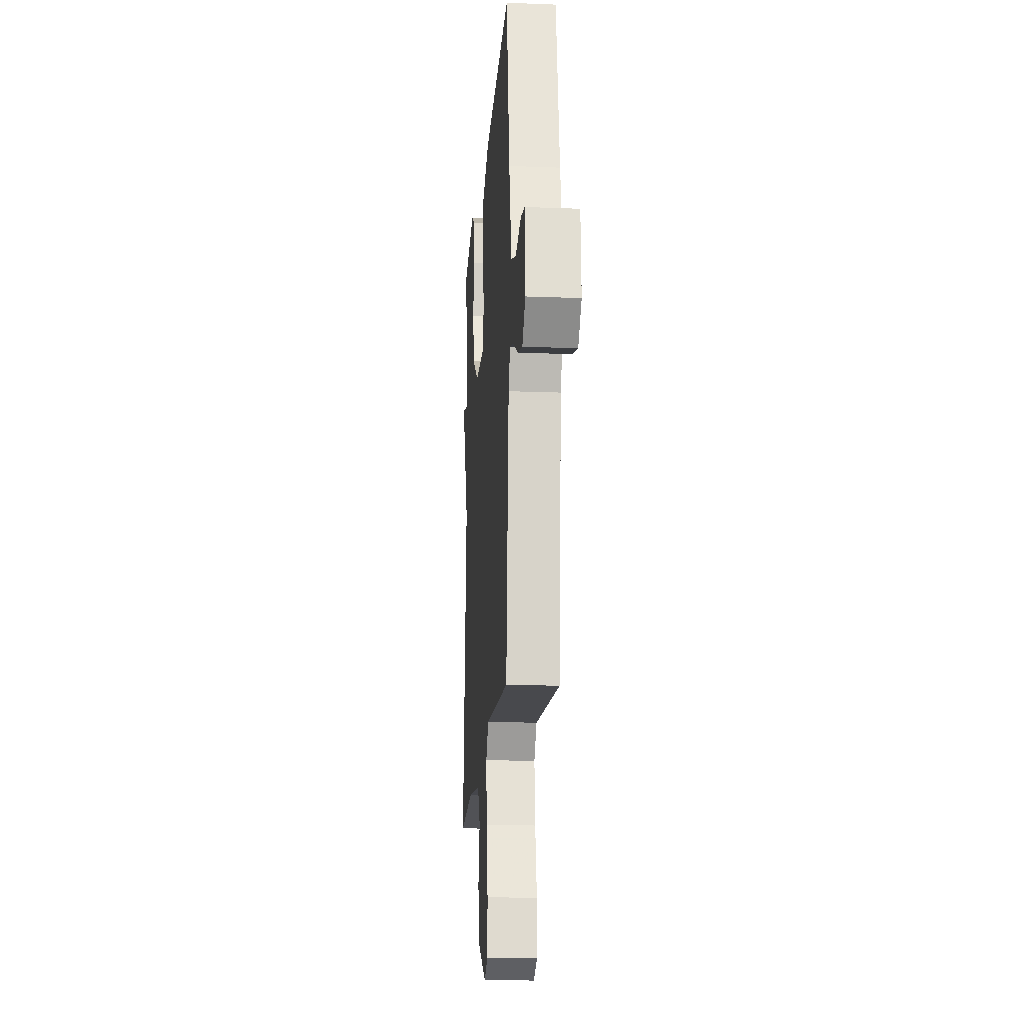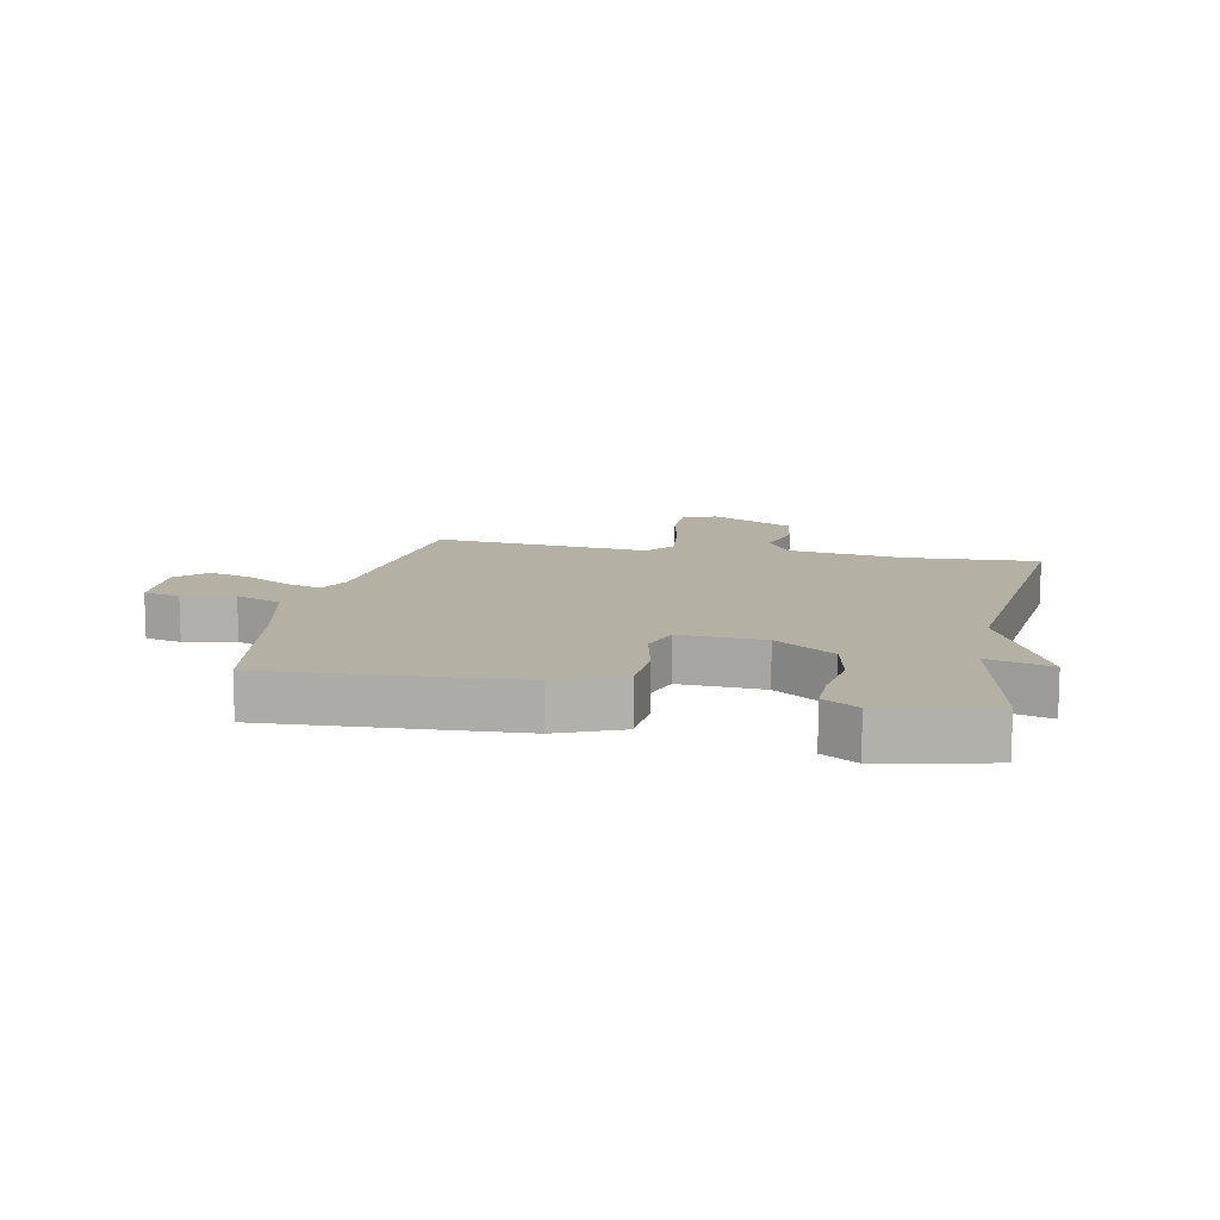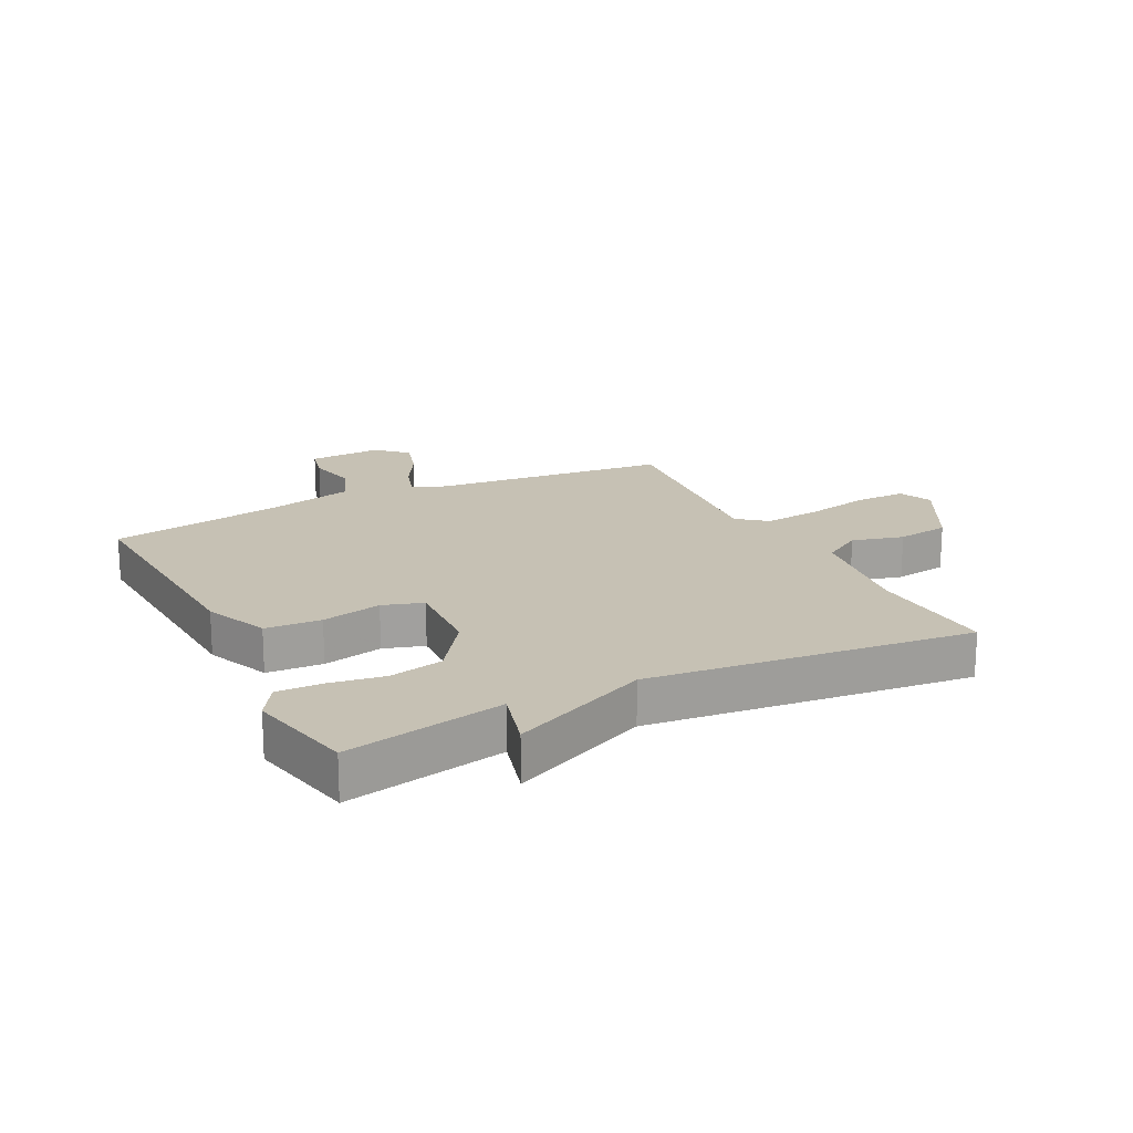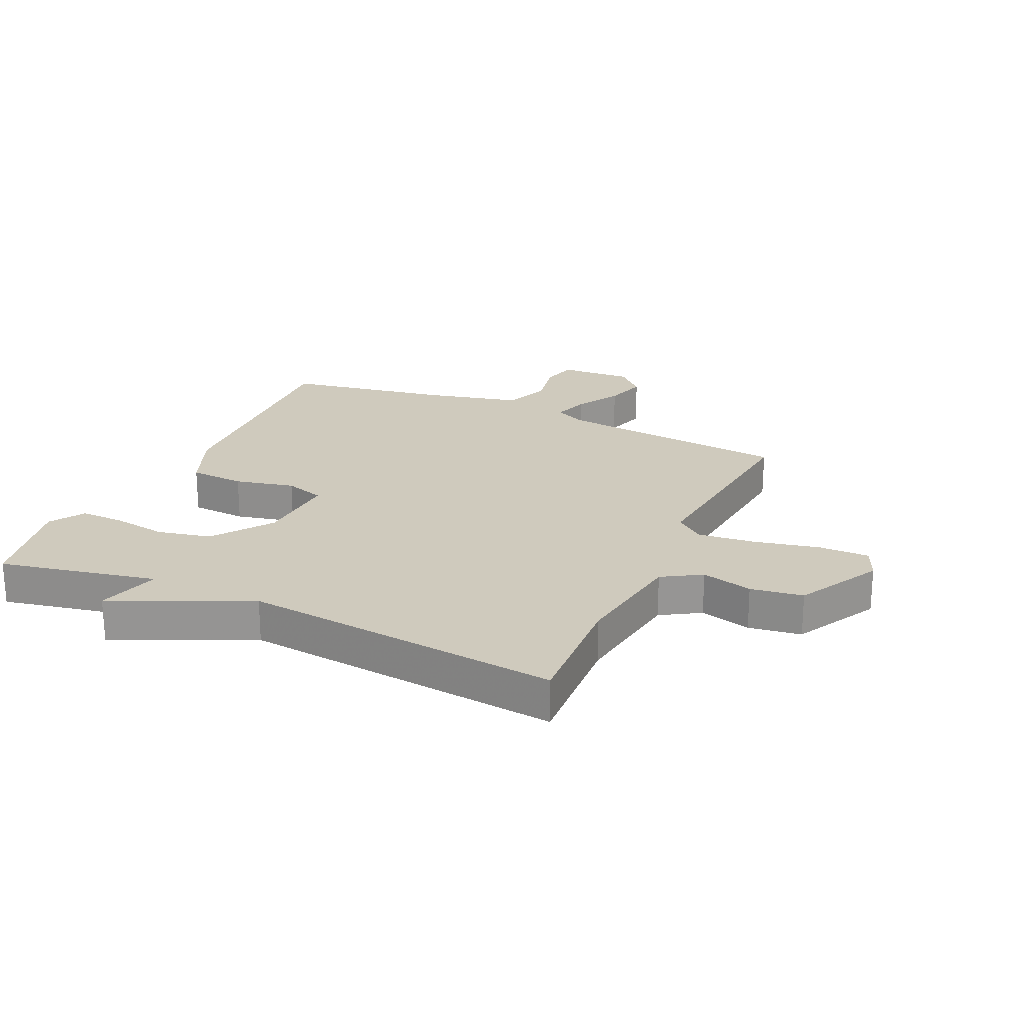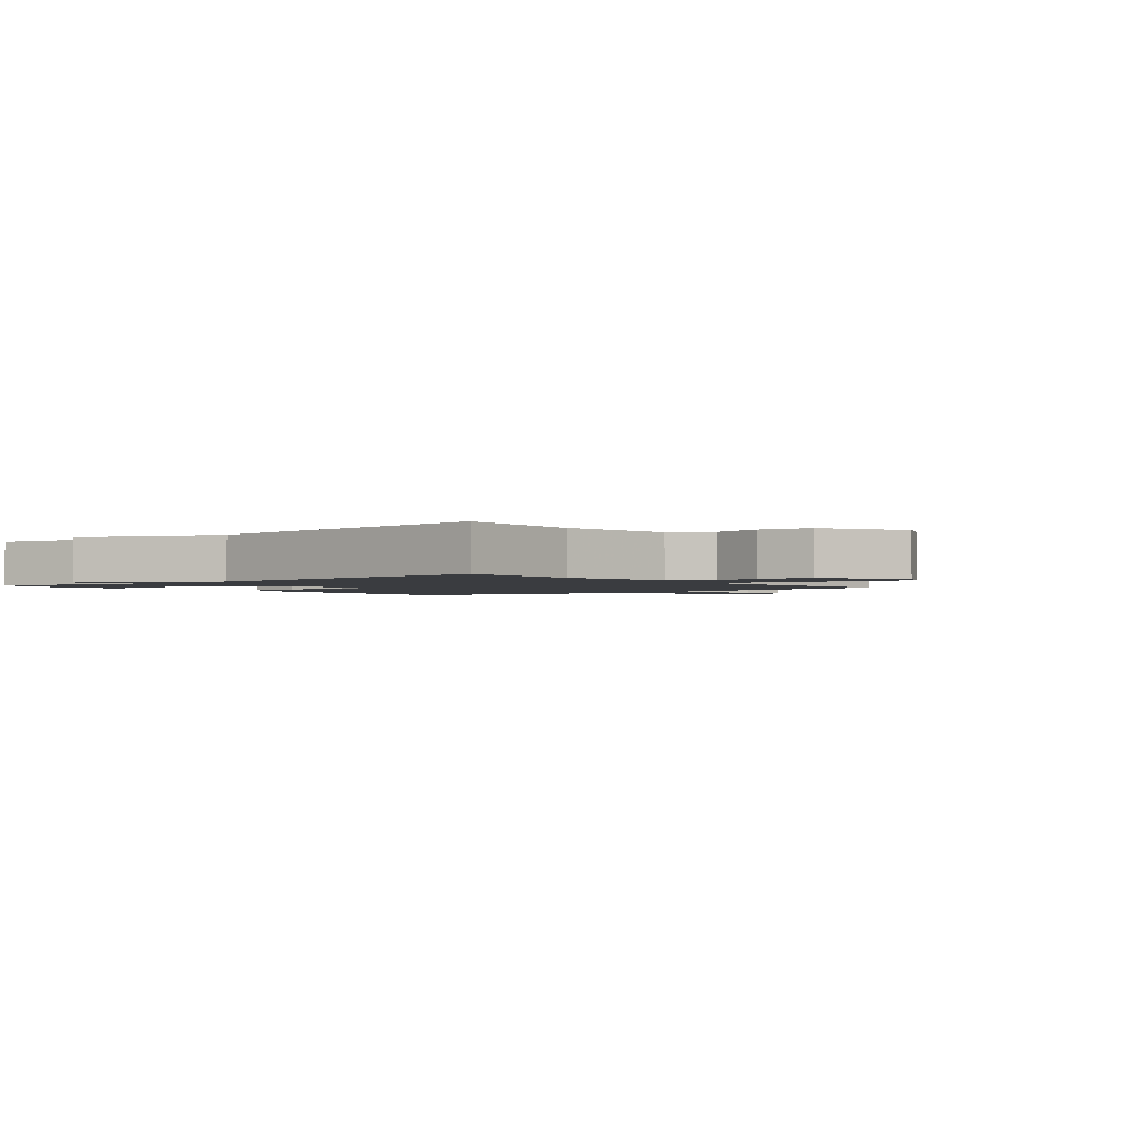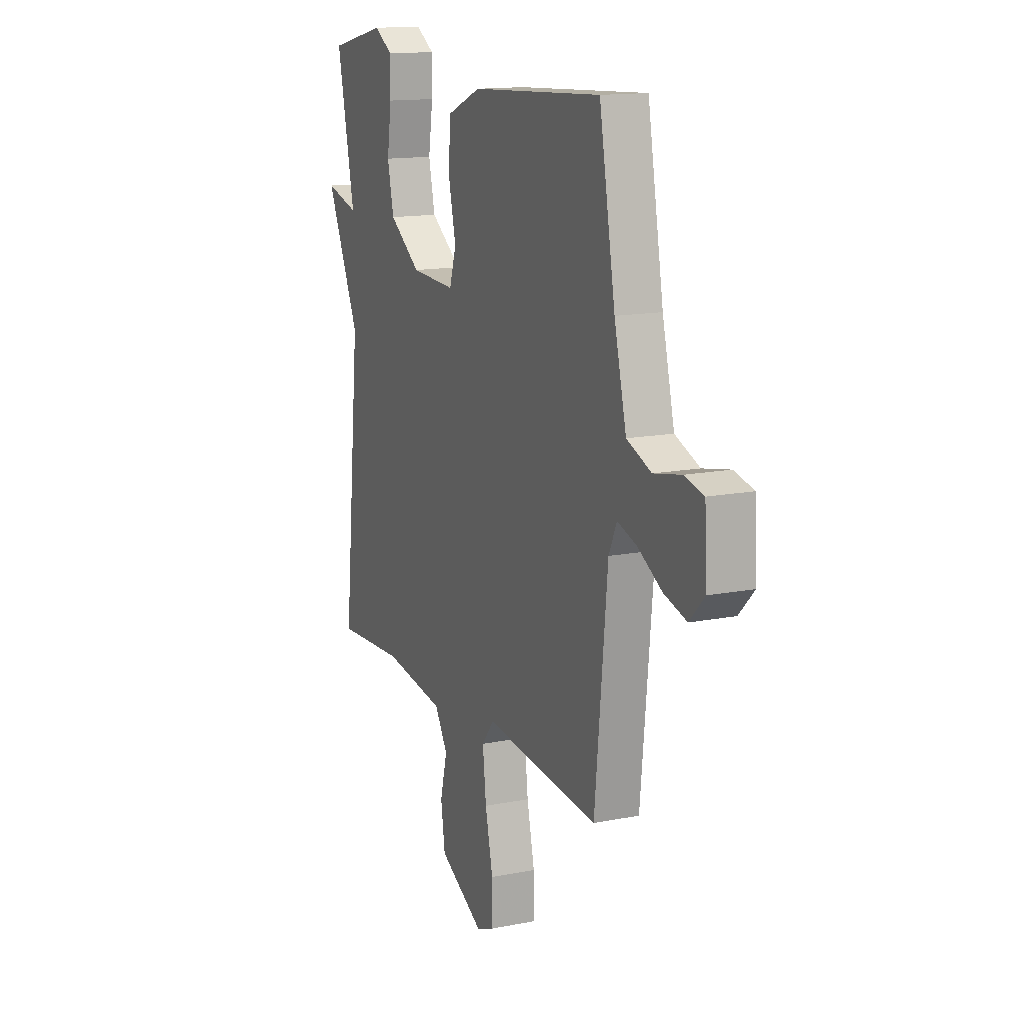
<metadata>
{"format":"obj","ext":"obj","renderer":"f3d","projection":"perspective","resolution":1024,"background":"white","views":[{"elev":-17.9,"azim":-94.3,"up":"+Z"},{"elev":11.6,"azim":11.7,"up":"+Y"},{"elev":18.5,"azim":63.4,"up":"+Y"},{"elev":22.9,"azim":114.8,"up":"+Y"},{"elev":-1.9,"azim":129.3,"up":"+Y"},{"elev":14.4,"azim":-113.4,"up":"+Z"}]}
</metadata>
<code>
v -0.5 0.07 -0.5
v -0.539 0.07 -0.106
v -0.564 0.07 -0.052
v -0.624 0.07 -0.071
v -0.7 0.07 -0.114
v -0.771 0.07 -0.134
v -0.818 0.07 -0.086
v -0.811 0.07 0.038
v -0.75 0.07 0.052
v -0.665 0.07 0.035
v -0.588 0.07 0.065
v -0.55 0.07 0.22
v -0.5 0.07 0.5
v -0.091 0.07 0.476
v 0.016 0.07 0.431
v 0.021 0.07 0.338
v -0.002 0.07 0.238
v 0.019 0.07 0.171
v 0.159 0.07 0.178
v 0.258 0.07 0.248
v 0.278 0.07 0.338
v 0.264 0.07 0.43
v 0.263 0.07 0.503
v 0.321 0.07 0.539
v 0.5 0.07 0.5
v 0.445 0.07 0.236
v 0.55 0.07 0.265
v 0.445 0.07 0.036
v 0.5 0.07 -0.5
v 0.283 0.07 -0.487
v 0.089 0.07 -0.514
v 0.049 0.07 -0.579
v 0.071 0.07 -0.665
v 0.058 0.07 -0.753
v -0.083 0.07 -0.828
v -0.139 0.07 -0.804
v -0.138 0.07 -0.719
v -0.114 0.07 -0.611
v -0.103 0.07 -0.514
v -0.141 0.07 -0.466
v -0.5 0 -0.5
v -0.539 0 -0.106
v -0.564 0 -0.052
v -0.624 0 -0.071
v -0.7 0 -0.114
v -0.771 0 -0.134
v -0.818 0 -0.086
v -0.811 0 0.038
v -0.75 0 0.052
v -0.665 0 0.035
v -0.588 0 0.065
v -0.55 0 0.22
v -0.5 0 0.5
v -0.091 0 0.476
v 0.016 0 0.431
v 0.021 0 0.338
v -0.002 0 0.238
v 0.019 0 0.171
v 0.159 0 0.178
v 0.258 0 0.248
v 0.278 0 0.338
v 0.264 0 0.43
v 0.263 0 0.503
v 0.321 0 0.539
v 0.5 0 0.5
v 0.445 0 0.236
v 0.55 0 0.265
v 0.445 0 0.036
v 0.5 0 -0.5
v 0.283 0 -0.487
v 0.089 0 -0.514
v 0.049 0 -0.579
v 0.071 0 -0.665
v 0.058 0 -0.753
v -0.083 0 -0.828
v -0.139 0 -0.804
v -0.138 0 -0.719
v -0.114 0 -0.611
v -0.103 0 -0.514
v -0.141 0 -0.466
f 36 37 38
f 35 36 38
f 34 35 38
f 33 34 38
f 32 33 38
f 31 32 38 39
f 30 31 39 40
f 28 29 30
f 26 27 28
f 26 28 30 40
f 24 25 26
f 23 24 26
f 22 23 26
f 21 22 26
f 20 21 26
f 26 40 1
f 20 26 1
f 19 20 1
f 15 16 17
f 14 15 17
f 13 14 17
f 12 13 17
f 11 12 17 18
f 10 11 18 19
f 8 9 10
f 7 8 10
f 6 7 10
f 5 6 10
f 4 5 10
f 3 4 10 19
f 19 1 2
f 2 3 19
f 78 77 76
f 78 76 75
f 78 75 74
f 78 74 73
f 78 73 72
f 79 78 72 71
f 80 79 71 70
f 70 69 68
f 68 67 66
f 80 70 68 66
f 66 65 64
f 66 64 63
f 66 63 62
f 66 62 61
f 66 61 60
f 41 80 66
f 41 66 60
f 41 60 59
f 57 56 55
f 57 55 54
f 57 54 53
f 57 53 52
f 58 57 52 51
f 59 58 51 50
f 50 49 48
f 50 48 47
f 50 47 46
f 50 46 45
f 50 45 44
f 59 50 44 43
f 42 41 59
f 59 43 42
f 1 41 42 2
f 2 42 43 3
f 3 43 44 4
f 4 44 45 5
f 5 45 46 6
f 6 46 47 7
f 7 47 48 8
f 8 48 49 9
f 9 49 50 10
f 10 50 51 11
f 11 51 52 12
f 12 52 53 13
f 13 53 54 14
f 14 54 55 15
f 15 55 56 16
f 16 56 57 17
f 17 57 58 18
f 18 58 59 19
f 19 59 60 20
f 20 60 61 21
f 21 61 62 22
f 22 62 63 23
f 23 63 64 24
f 24 64 65 25
f 25 65 66 26
f 26 66 67 27
f 27 67 68 28
f 28 68 69 29
f 29 69 70 30
f 30 70 71 31
f 31 71 72 32
f 32 72 73 33
f 33 73 74 34
f 34 74 75 35
f 35 75 76 36
f 36 76 77 37
f 37 77 78 38
f 38 78 79 39
f 39 79 80 40
f 40 80 41 1

</code>
